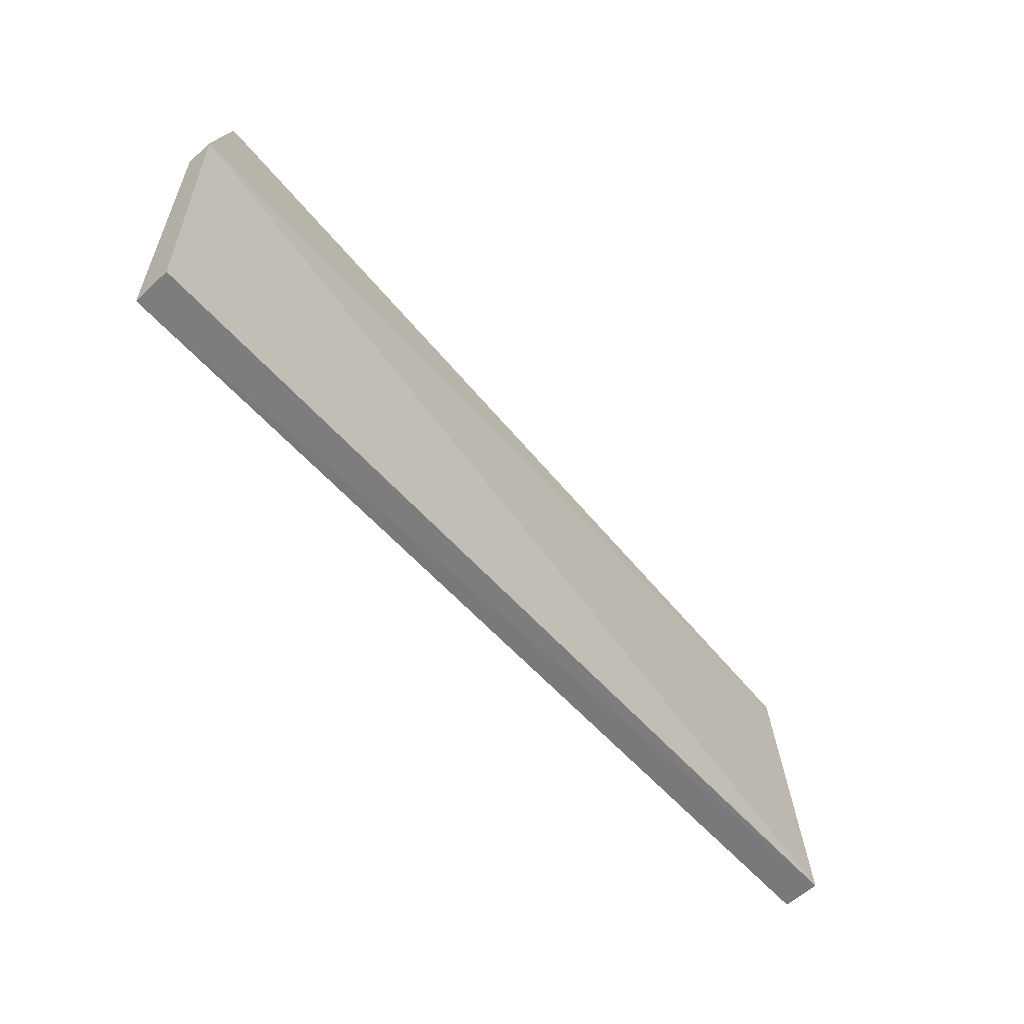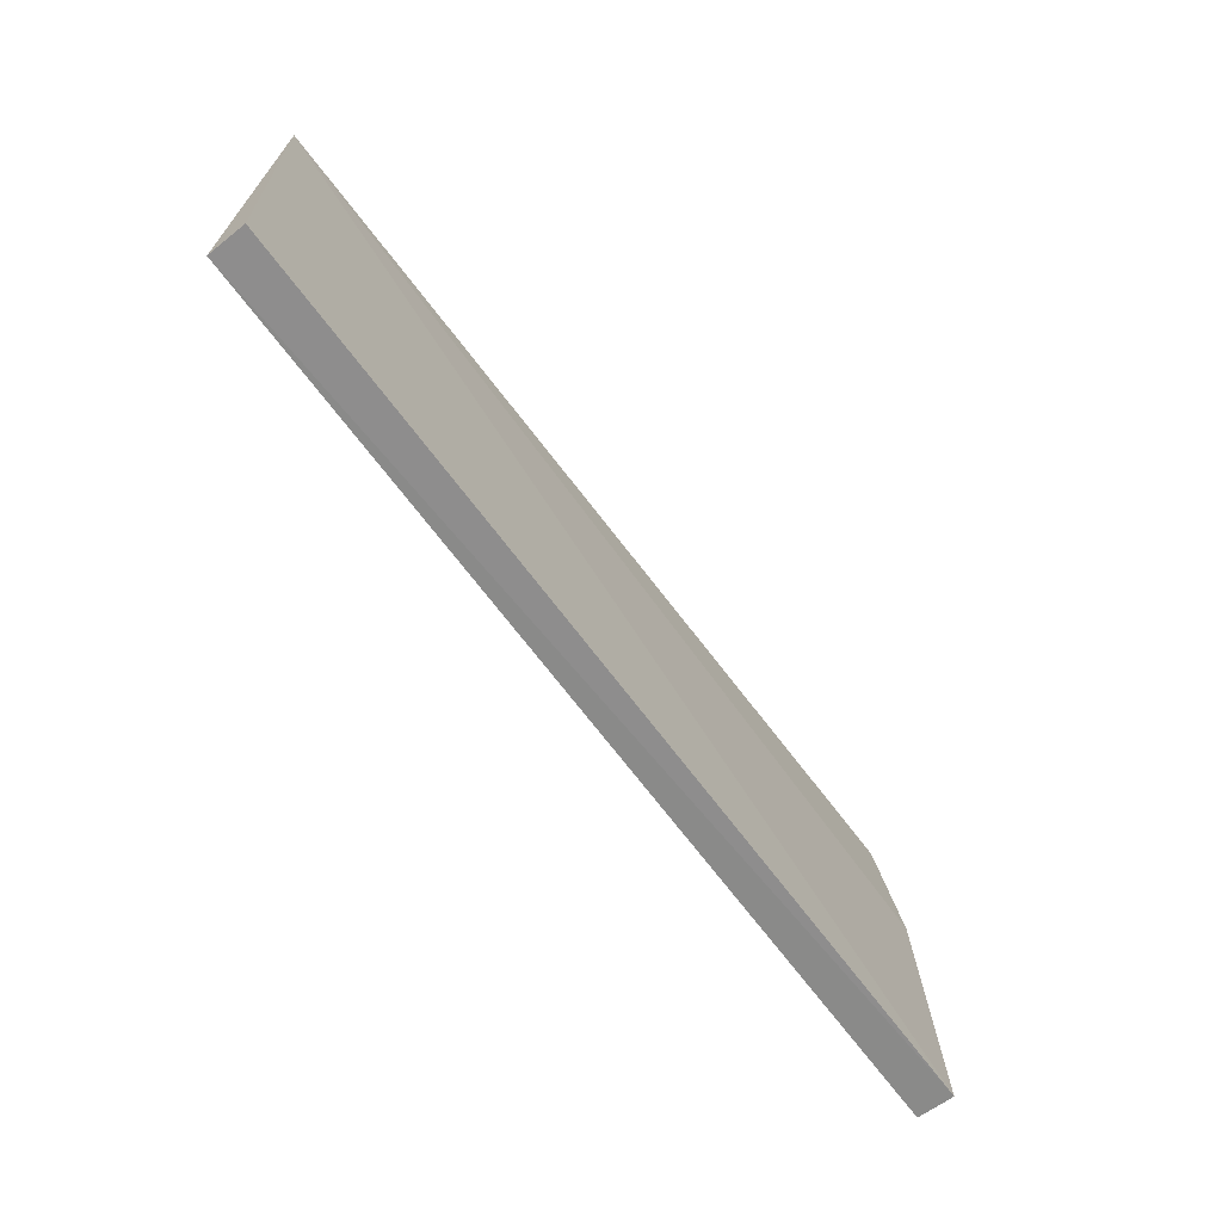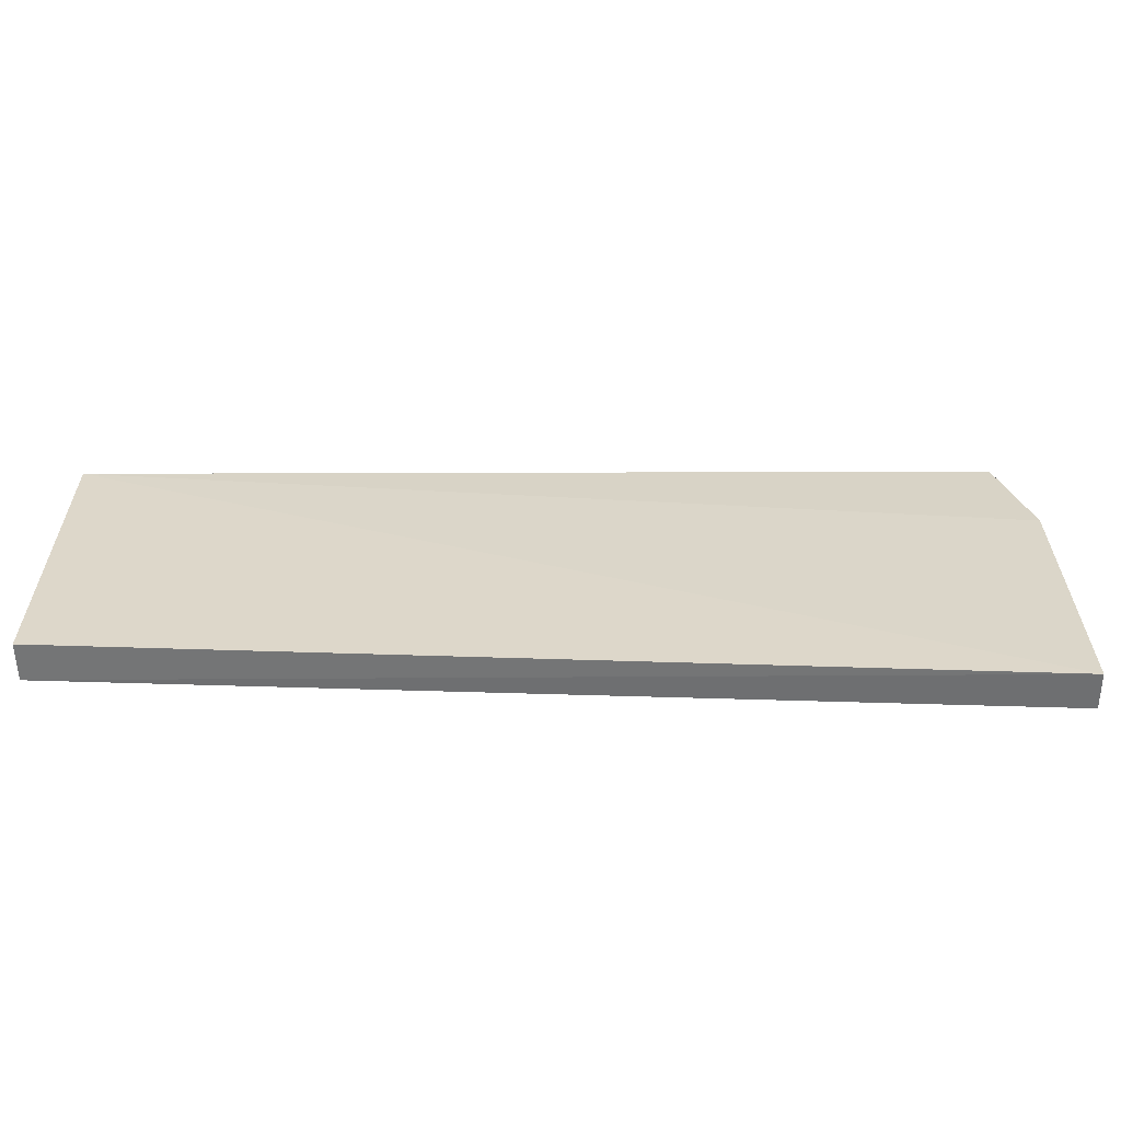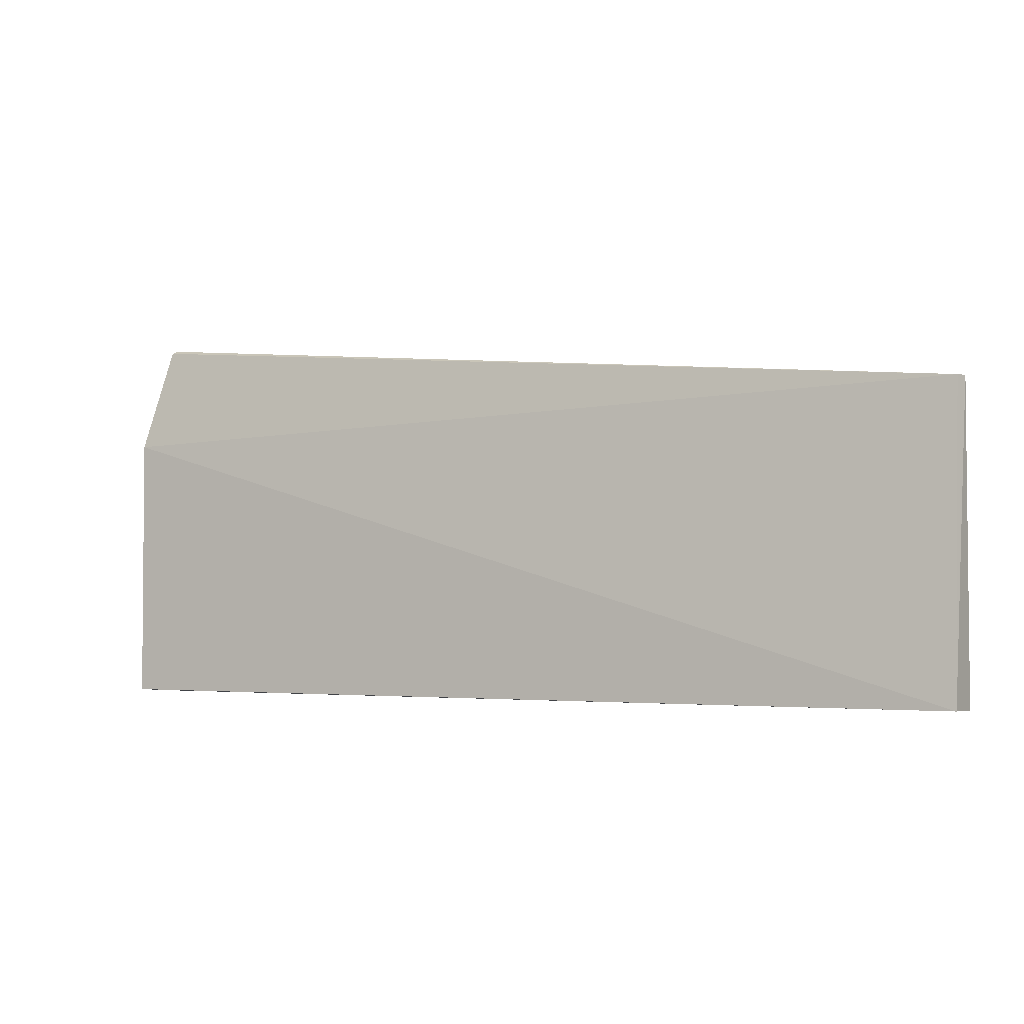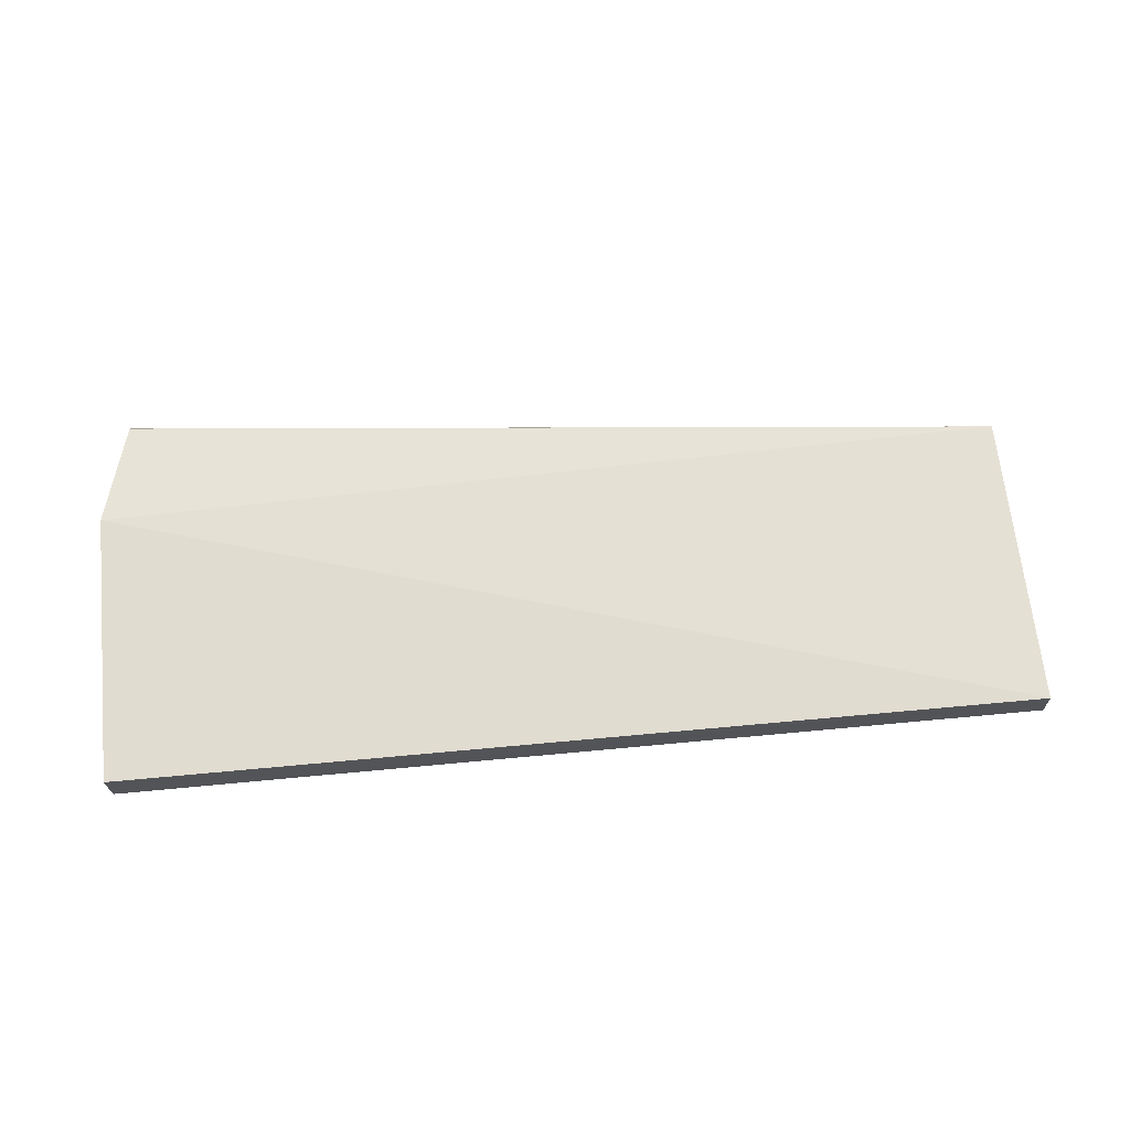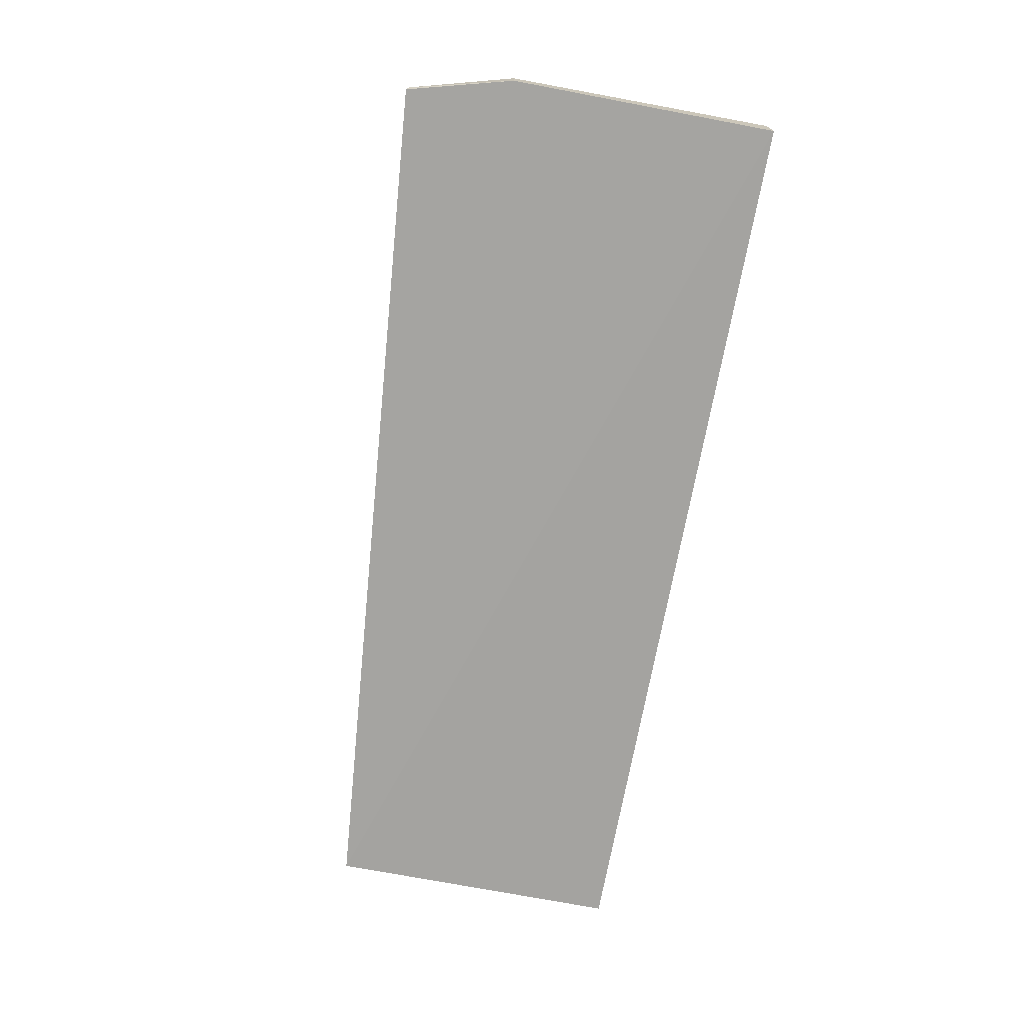
<metadata>
{"format":"obj","ext":"obj","renderer":"f3d","projection":"perspective","resolution":1024,"background":"white","views":[{"elev":-56.4,"azim":131.2,"up":"+Z"},{"elev":-66.1,"azim":-53.0,"up":"+Z"},{"elev":-58.5,"azim":-1.1,"up":"+Z"},{"elev":-2.7,"azim":-150.4,"up":"+Z"},{"elev":69.7,"azim":174.6,"up":"+Y"},{"elev":-72.1,"azim":79.6,"up":"+Y"}]}
</metadata>
<code>
v 0.01777 0.0183 0.1168
v 0.01887 0.01804 0.1127
v 0.01889 0.01909 0.1026
v -0.01564 0.01865 0.1026
v -0.01571 0.01744 0.1139
v 0.01889 0.01908 0.1128
v 0.01884 0.01768 0.1025
v -0.01558 0.01791 0.1139
v 0.01785 0.01853 0.1167
v -0.01569 0.01724 0.1026
f 5 2 1
f 6 3 4
f 6 2 3
f 7 3 2
f 7 2 5
f 7 4 3
f 8 5 1
f 8 6 4
f 8 4 5
f 9 1 2
f 9 2 6
f 9 8 1
f 9 6 8
f 10 7 5
f 10 5 4
f 10 4 7

</code>
